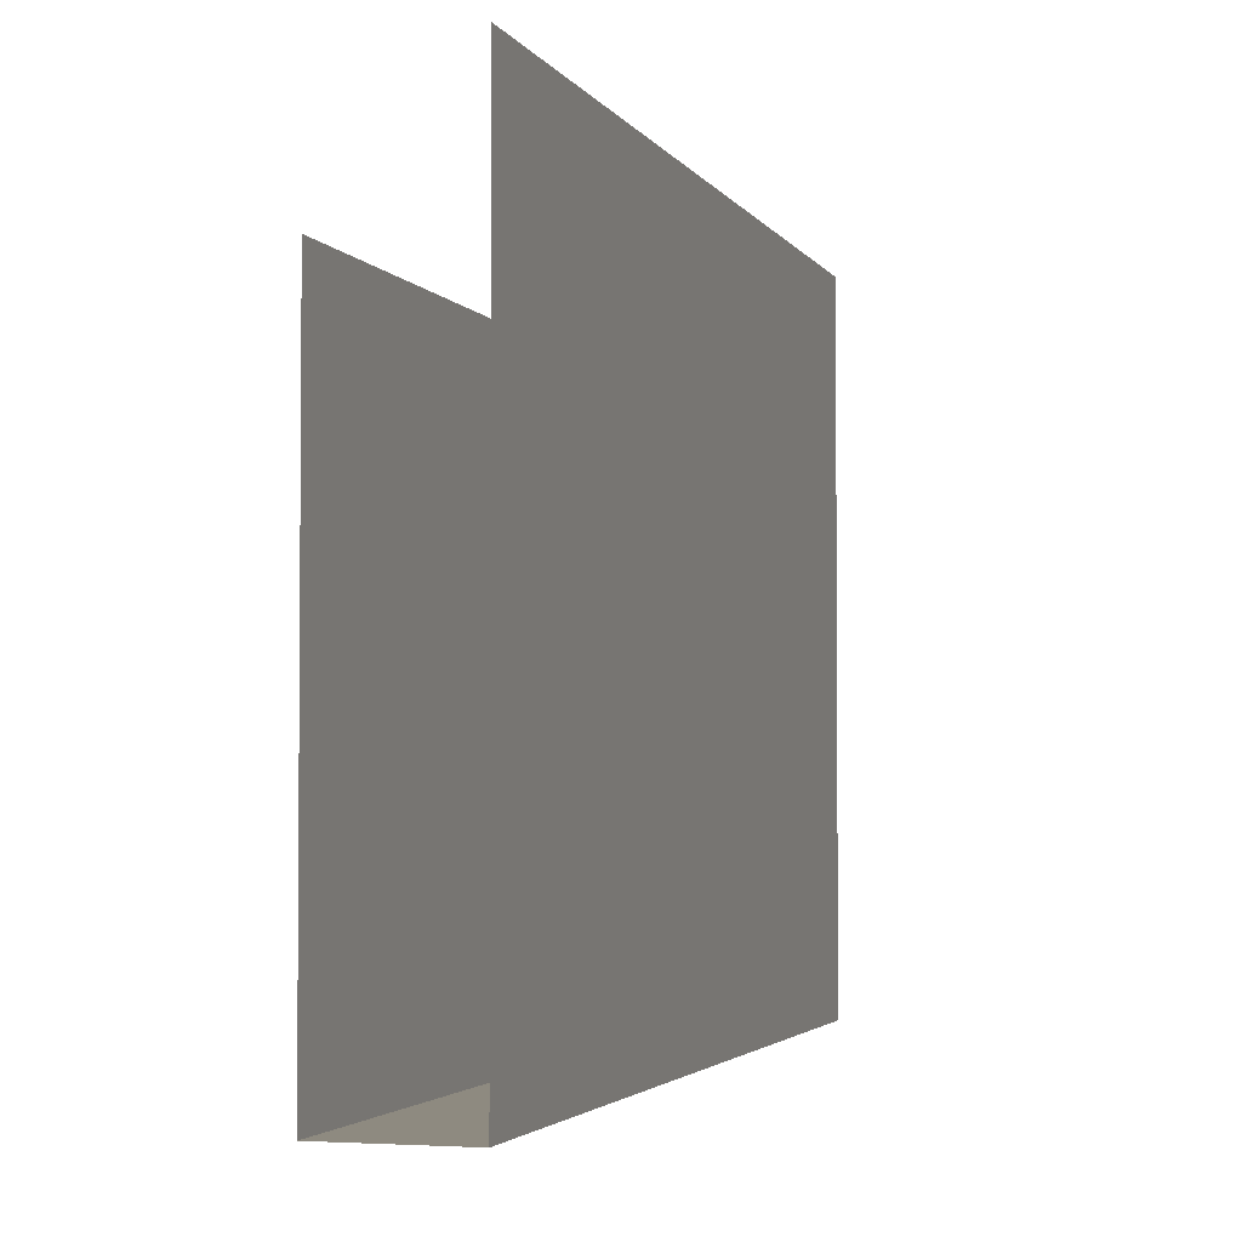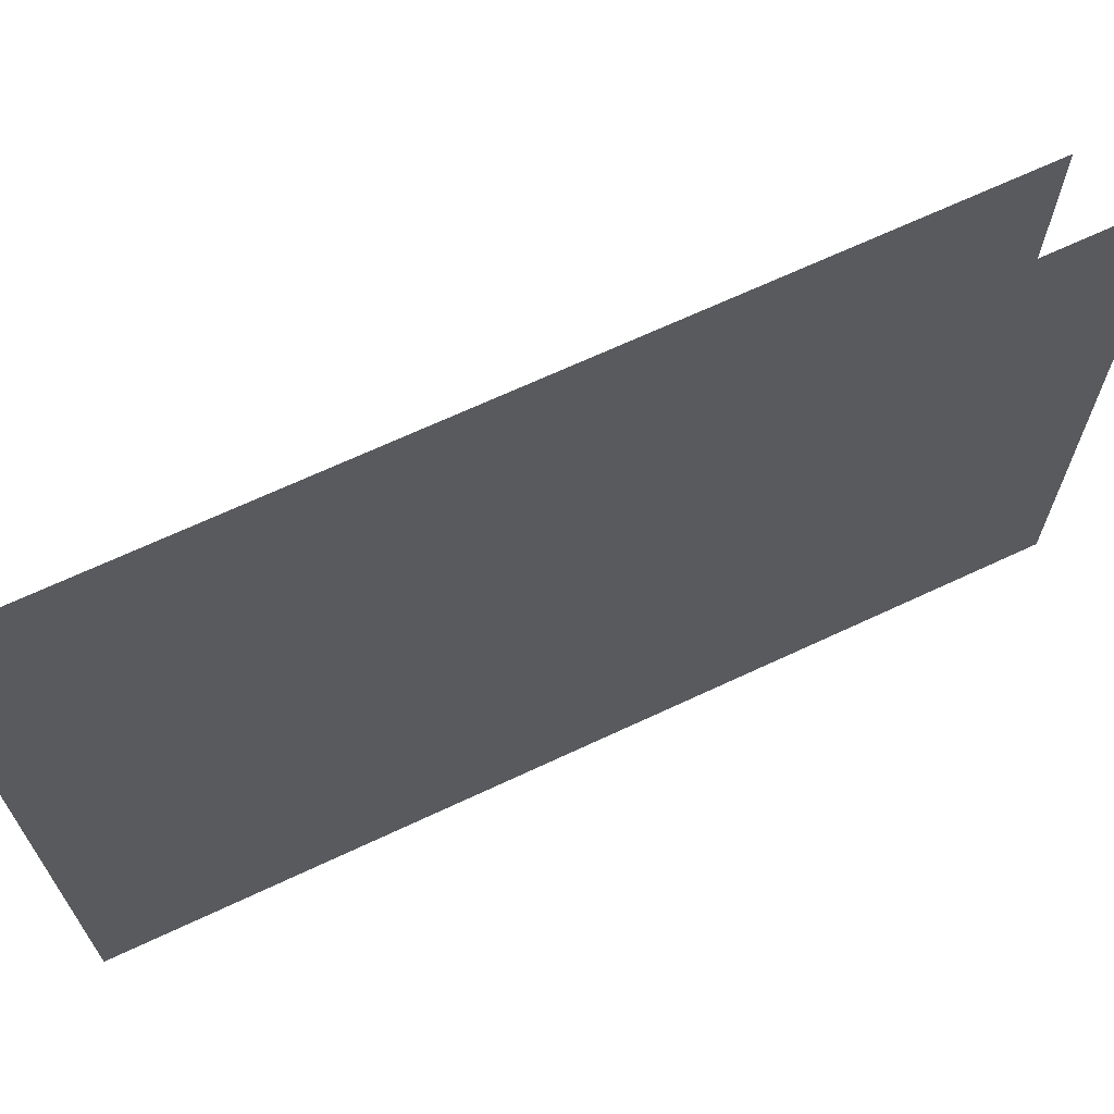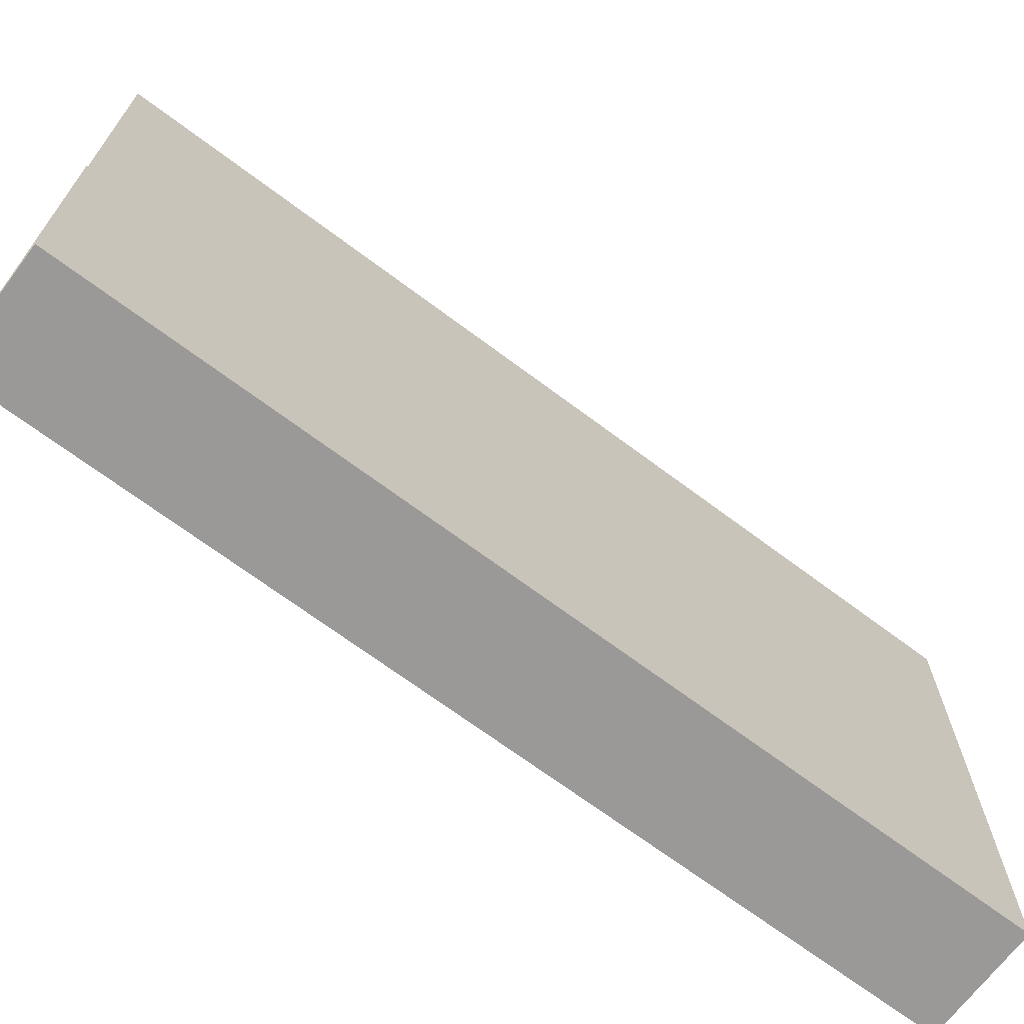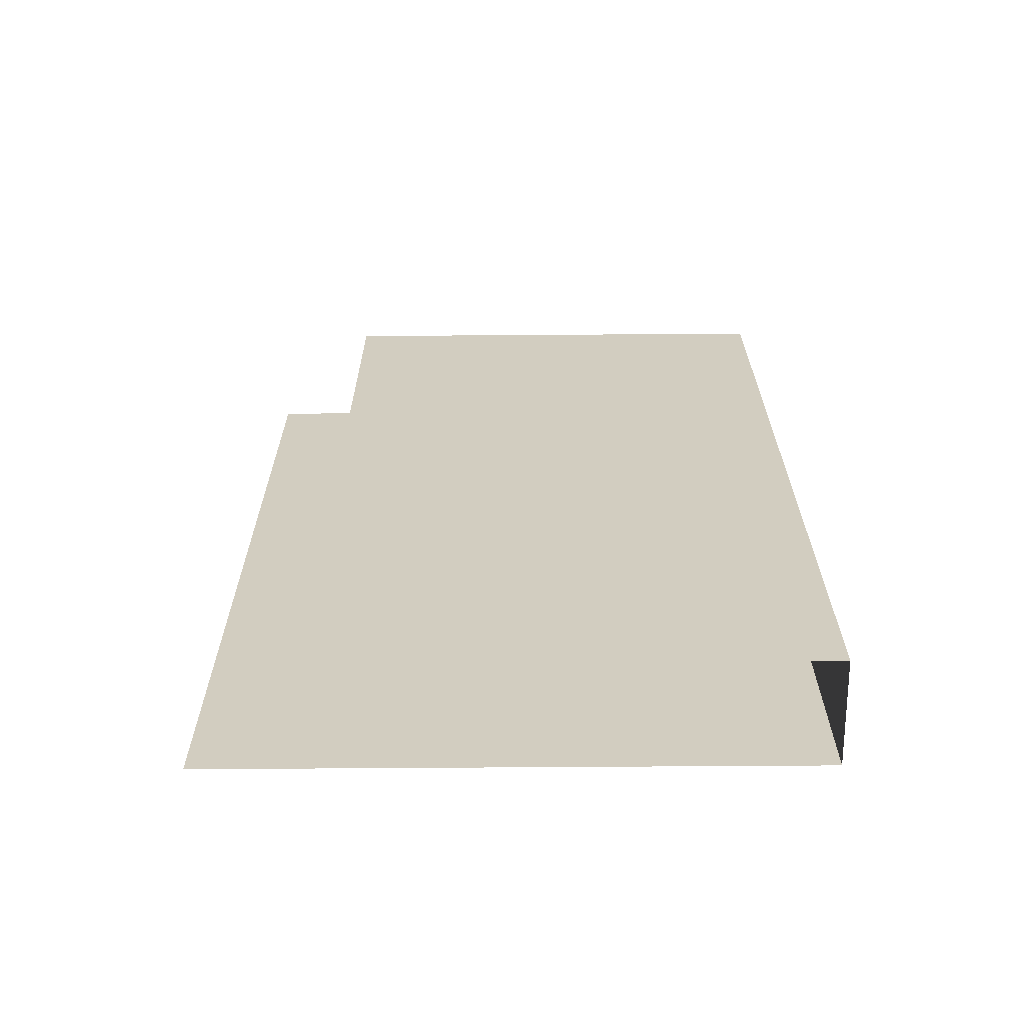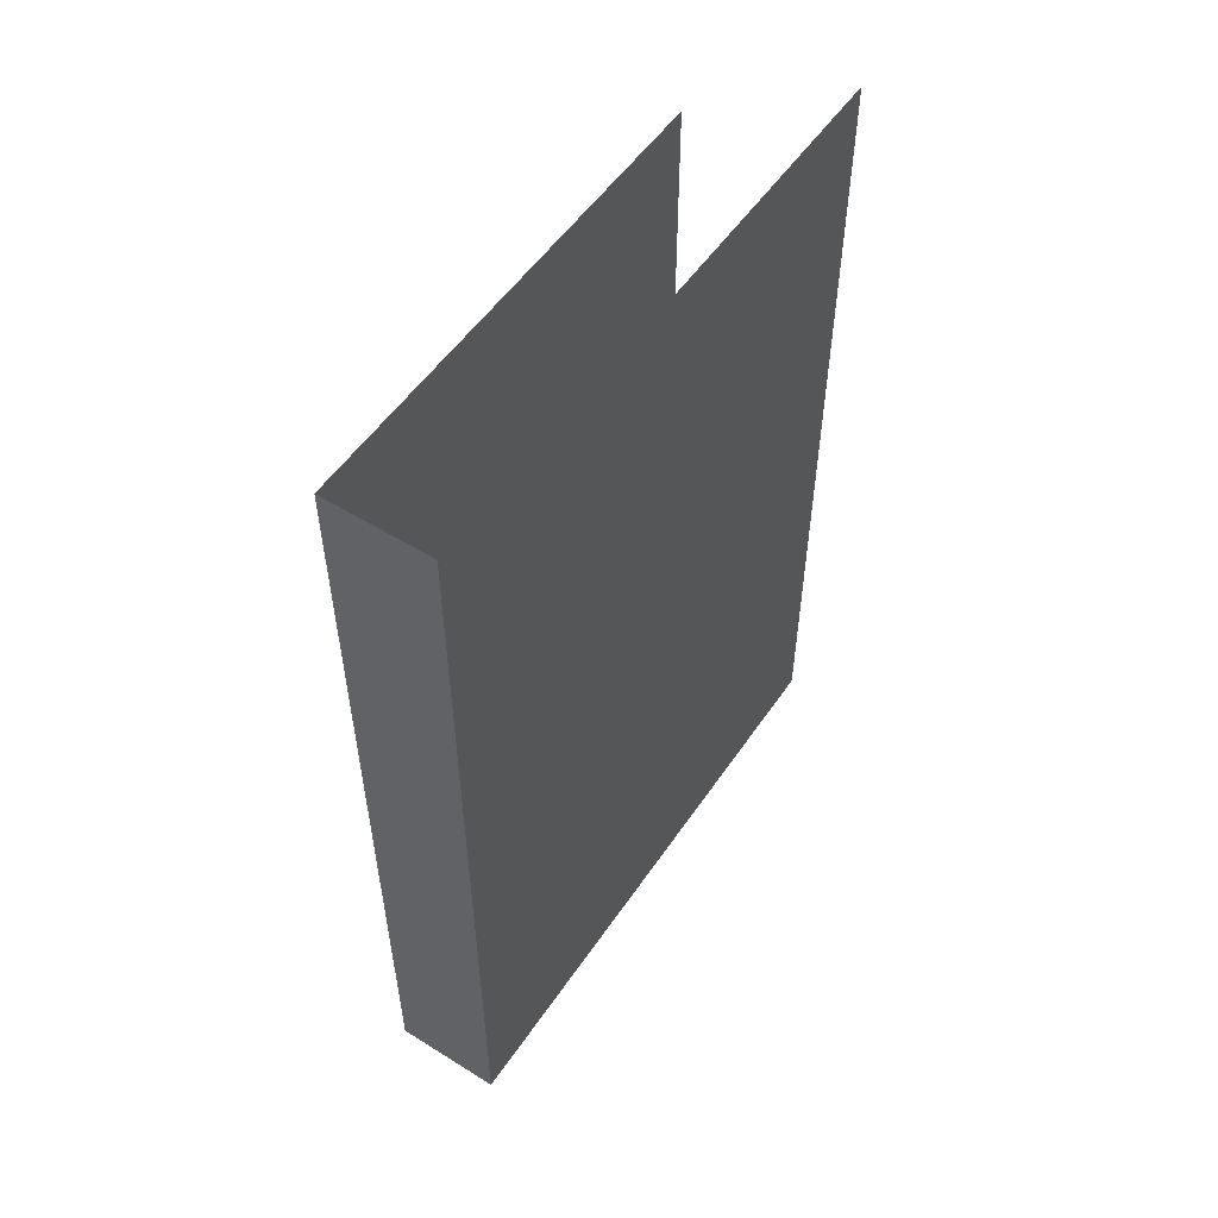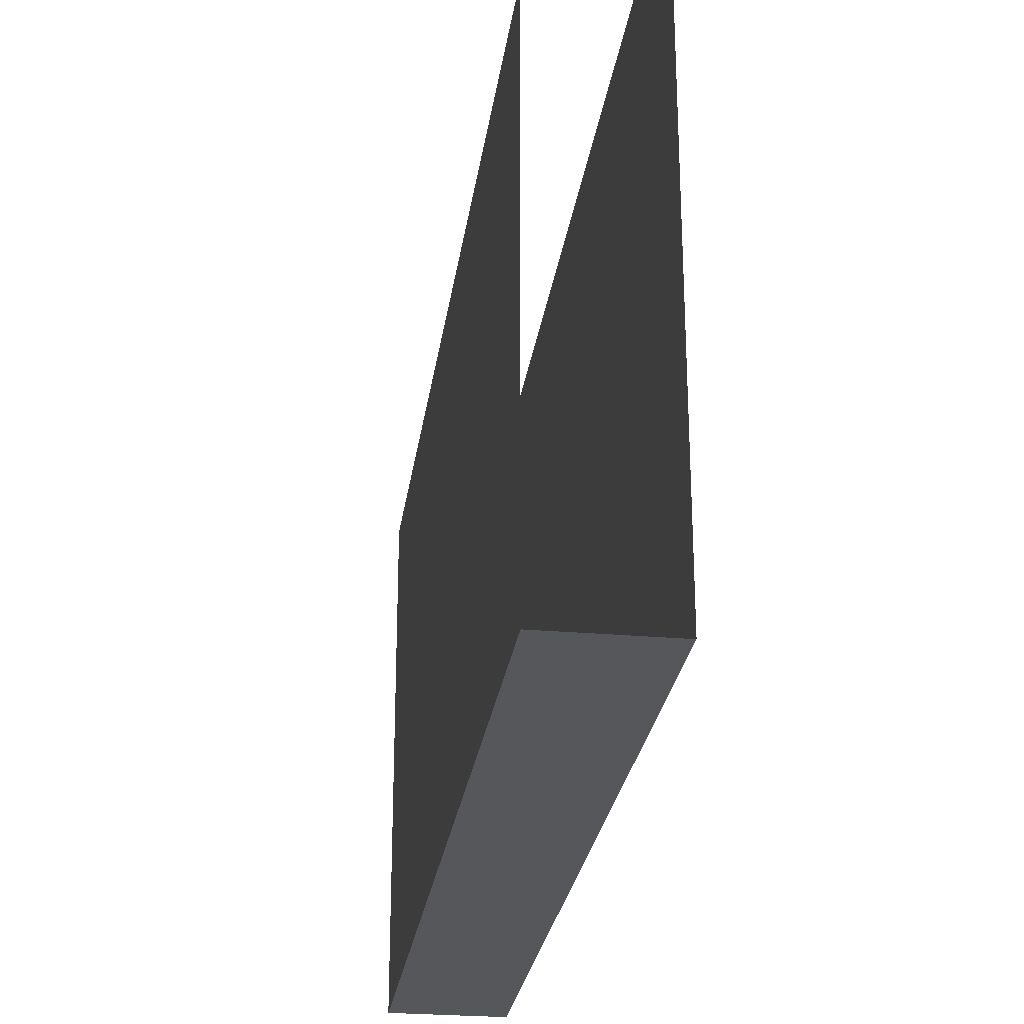
<metadata>
{"format":"obj","ext":"obj","renderer":"f3d","projection":"perspective","resolution":1024,"background":"white","views":[{"elev":-2.9,"azim":16.2,"up":"+Y"},{"elev":67.5,"azim":64.8,"up":"+Y"},{"elev":-69.0,"azim":-126.9,"up":"+Y"},{"elev":-65.2,"azim":-89.6,"up":"+Z"},{"elev":53.5,"azim":33.5,"up":"+Z"},{"elev":-26.6,"azim":-7.8,"up":"+Y"}]}
</metadata>
<code>
o Door_1_Object__301
v 24.87 4.541 48.47
v 25.4 4.541 48.47
v 25.4 4.541 52.7
v 24.87 4.541 52.7
v 25.4 4.541 48.47
v 25.4 7.448 48.47
v 25.4 7.448 52.7
v 25.4 4.541 52.7
v 24.87 4.541 52.7
v 24.87 6.92 52.7
v 24.87 6.92 48.47
v 24.87 4.541 48.47
f 5 6 7 8
f 9 10 11 12
f 1 2 3 4

</code>
